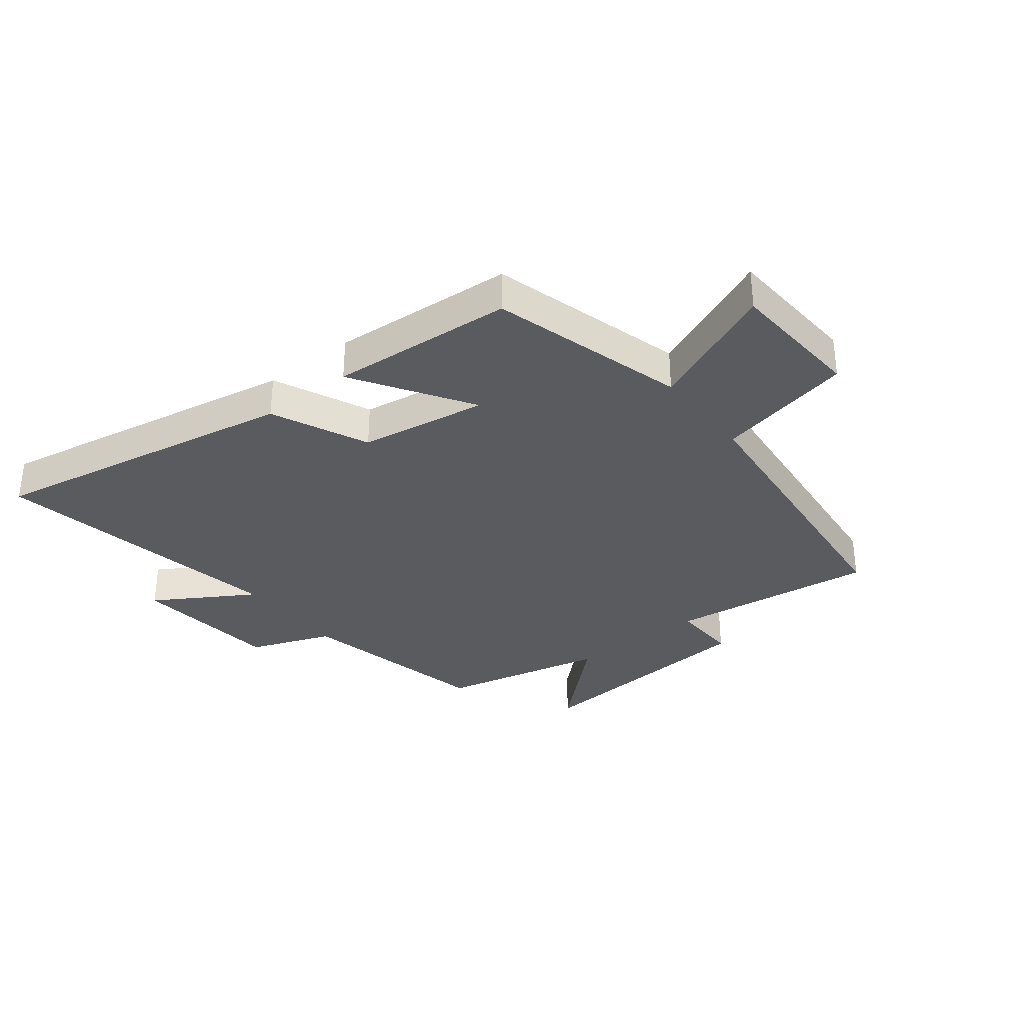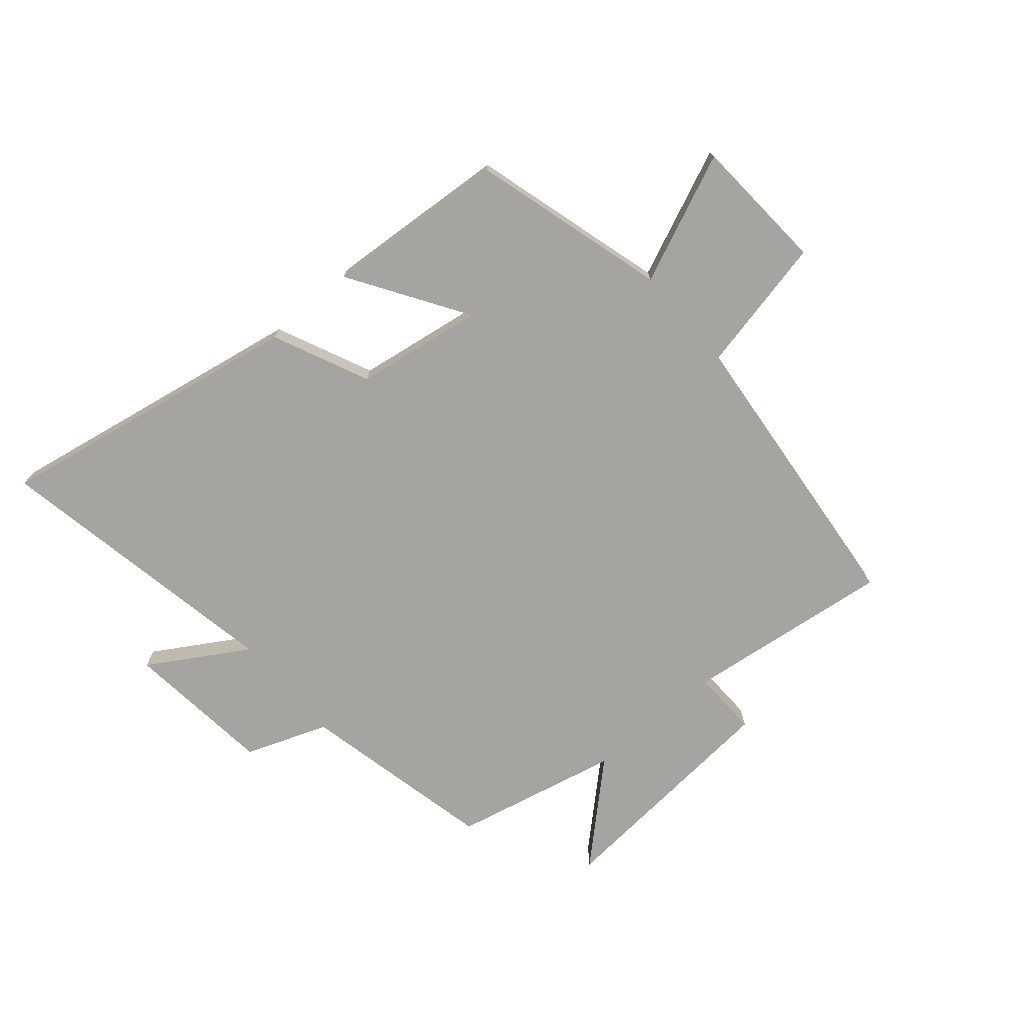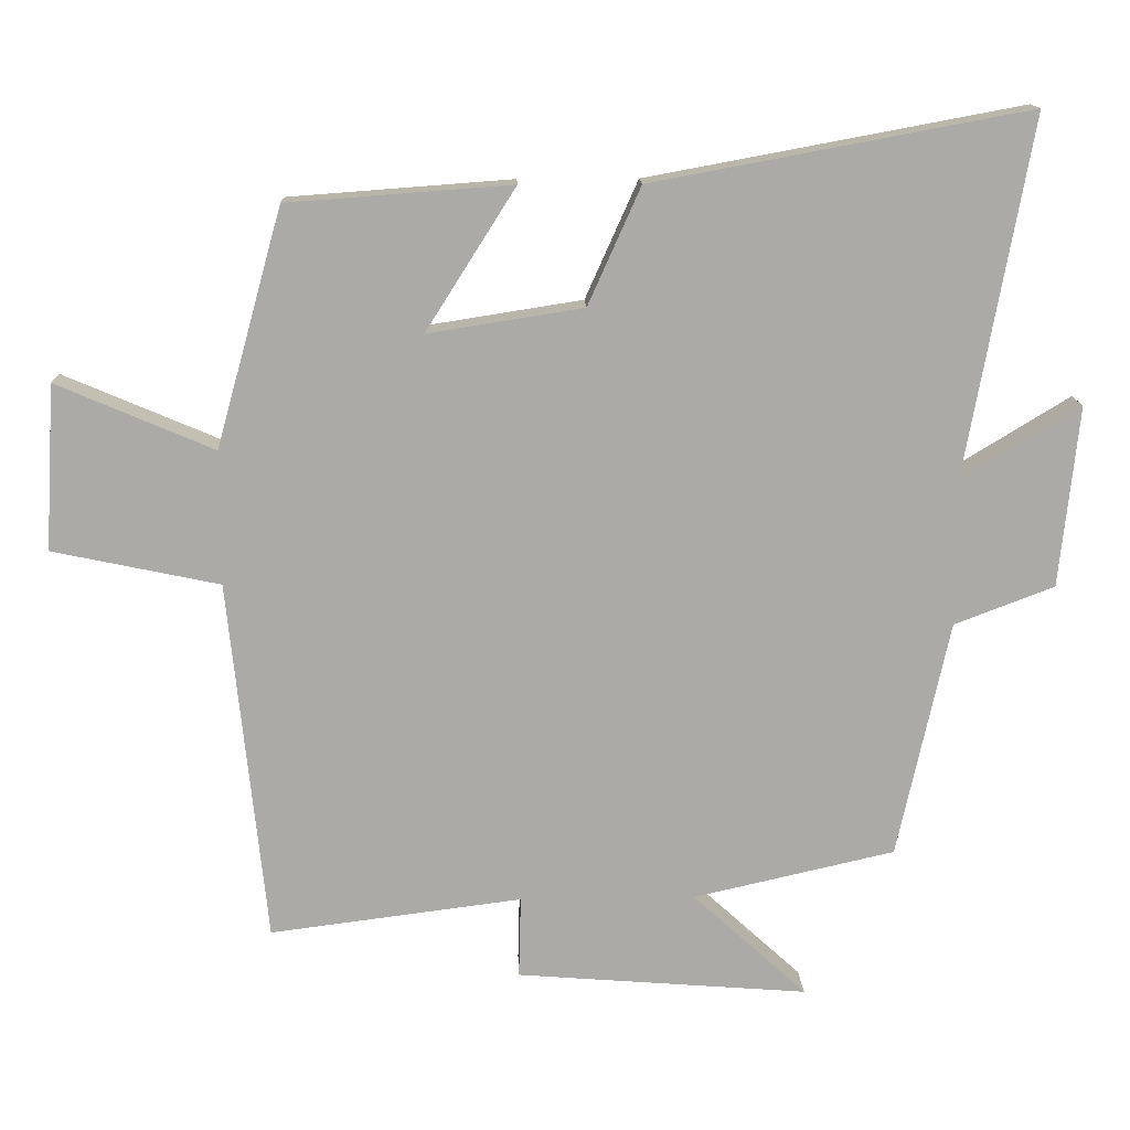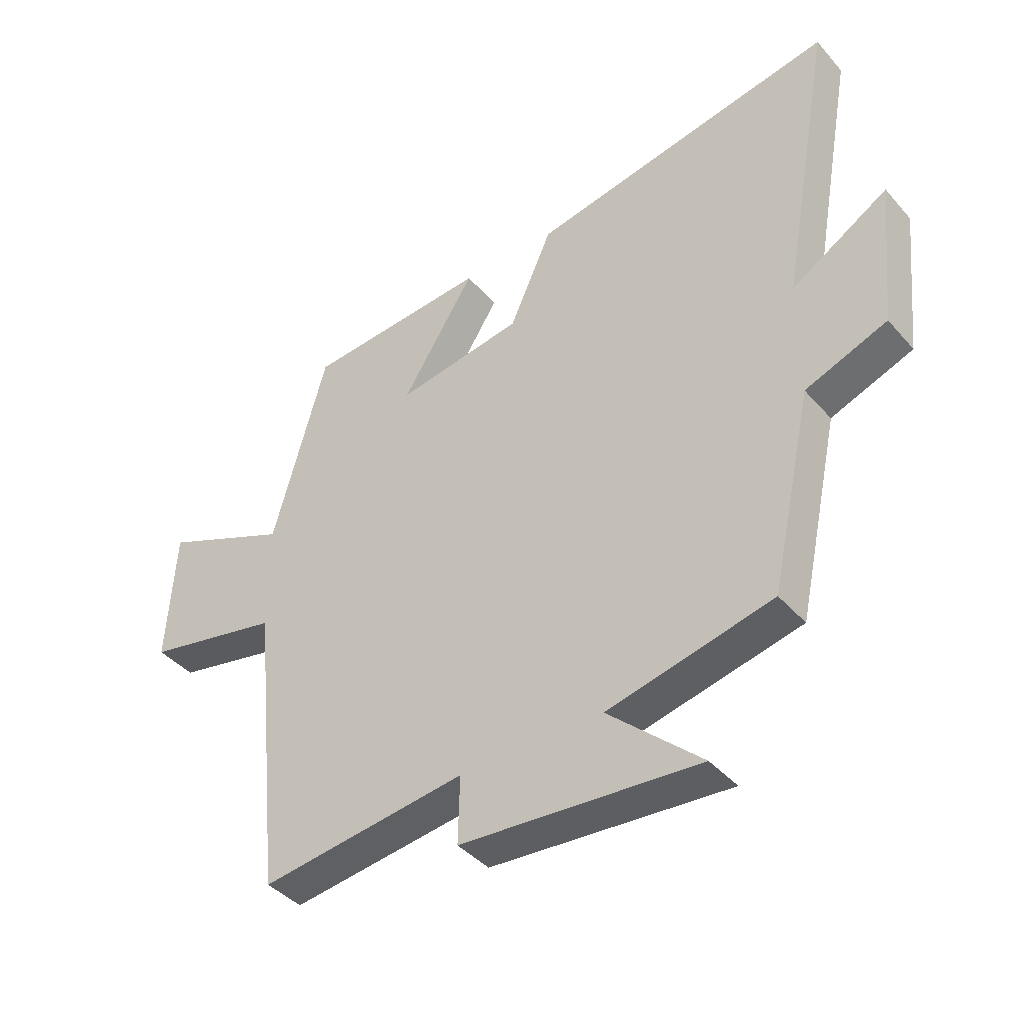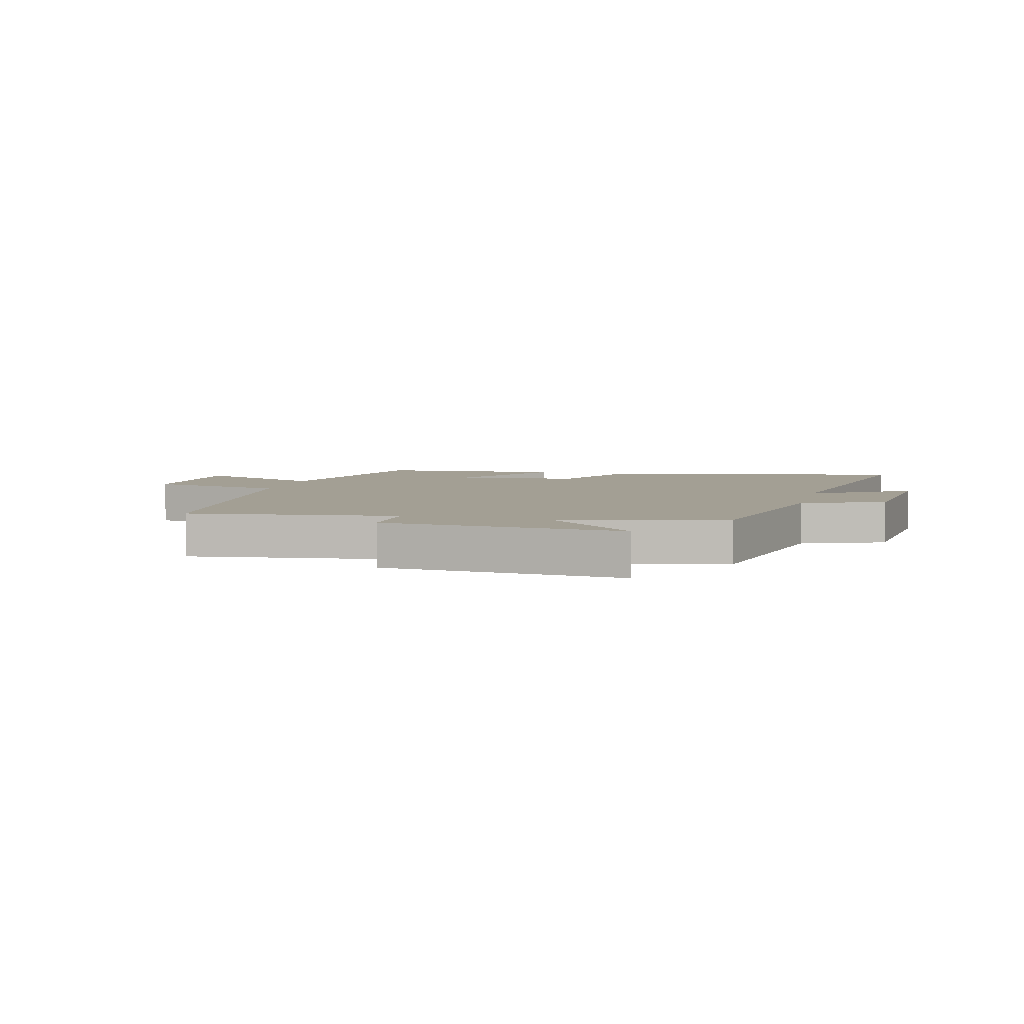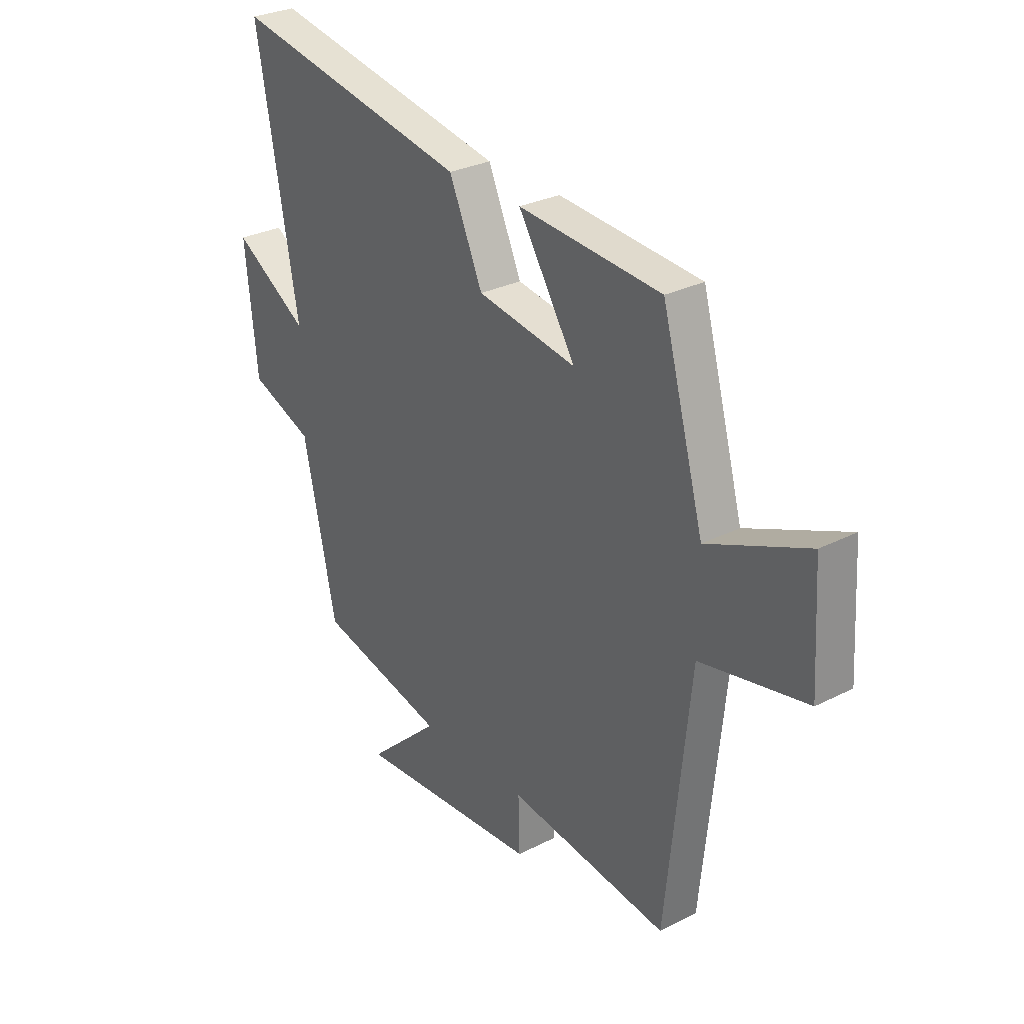
<metadata>
{"format":"obj","ext":"obj","renderer":"f3d","projection":"perspective","resolution":1024,"background":"white","views":[{"elev":-33.5,"azim":38.2,"up":"+Y"},{"elev":-73.3,"azim":40.7,"up":"+Y"},{"elev":14.3,"azim":178.0,"up":"+Z"},{"elev":-41.0,"azim":-143.0,"up":"+Z"},{"elev":5.3,"azim":-165.8,"up":"+Y"},{"elev":29.2,"azim":53.0,"up":"+Z"}]}
</metadata>
<code>
v 0.448 0.07 -0.545
v 0.097 0.07 -0.5
v 0.1 0.07 -0.614
v -0.306 0.07 -0.646
v -0.147 0.07 -0.5
v -0.428 0.07 -0.436
v -0.5 0.07 -0.105
v -0.639 0.07 -0.052
v -0.665 0.07 0.2
v -0.5 0.07 0.099
v -0.59 0.07 0.597
v -0.067 0.07 0.5
v 0.006 0.07 0.337
v 0.222 0.07 0.303
v 0.097 0.07 0.5
v 0.408 0.07 0.477
v 0.5 0.07 0.147
v 0.718 0.07 0.24
v 0.732 0.07 0.01
v 0.5 0.07 -0.039
v 0.448 0 -0.545
v 0.097 0 -0.5
v 0.1 0 -0.614
v -0.306 0 -0.646
v -0.147 0 -0.5
v -0.428 0 -0.436
v -0.5 0 -0.105
v -0.639 0 -0.052
v -0.665 0 0.2
v -0.5 0 0.099
v -0.59 0 0.597
v -0.067 0 0.5
v 0.006 0 0.337
v 0.222 0 0.303
v 0.097 0 0.5
v 0.408 0 0.477
v 0.5 0 0.147
v 0.718 0 0.24
v 0.732 0 0.01
v 0.5 0 -0.039
f 17 18 19 20
f 16 17 20
f 15 16 20
f 14 15 20
f 20 1 2
f 14 20 2
f 13 14 2
f 13 2 3
f 12 13 3
f 11 12 3
f 10 11 3
f 7 8 9 10
f 5 6 7 10
f 5 10 3
f 3 4 5
f 40 39 38 37
f 40 37 36
f 40 36 35
f 40 35 34
f 22 21 40
f 22 40 34
f 22 34 33
f 23 22 33
f 23 33 32
f 23 32 31
f 23 31 30
f 30 29 28 27
f 30 27 26 25
f 23 30 25
f 25 24 23
f 1 21 22 2
f 2 22 23 3
f 3 23 24 4
f 4 24 25 5
f 5 25 26 6
f 6 26 27 7
f 7 27 28 8
f 8 28 29 9
f 9 29 30 10
f 10 30 31 11
f 11 31 32 12
f 12 32 33 13
f 13 33 34 14
f 14 34 35 15
f 15 35 36 16
f 16 36 37 17
f 17 37 38 18
f 18 38 39 19
f 19 39 40 20
f 20 40 21 1

</code>
